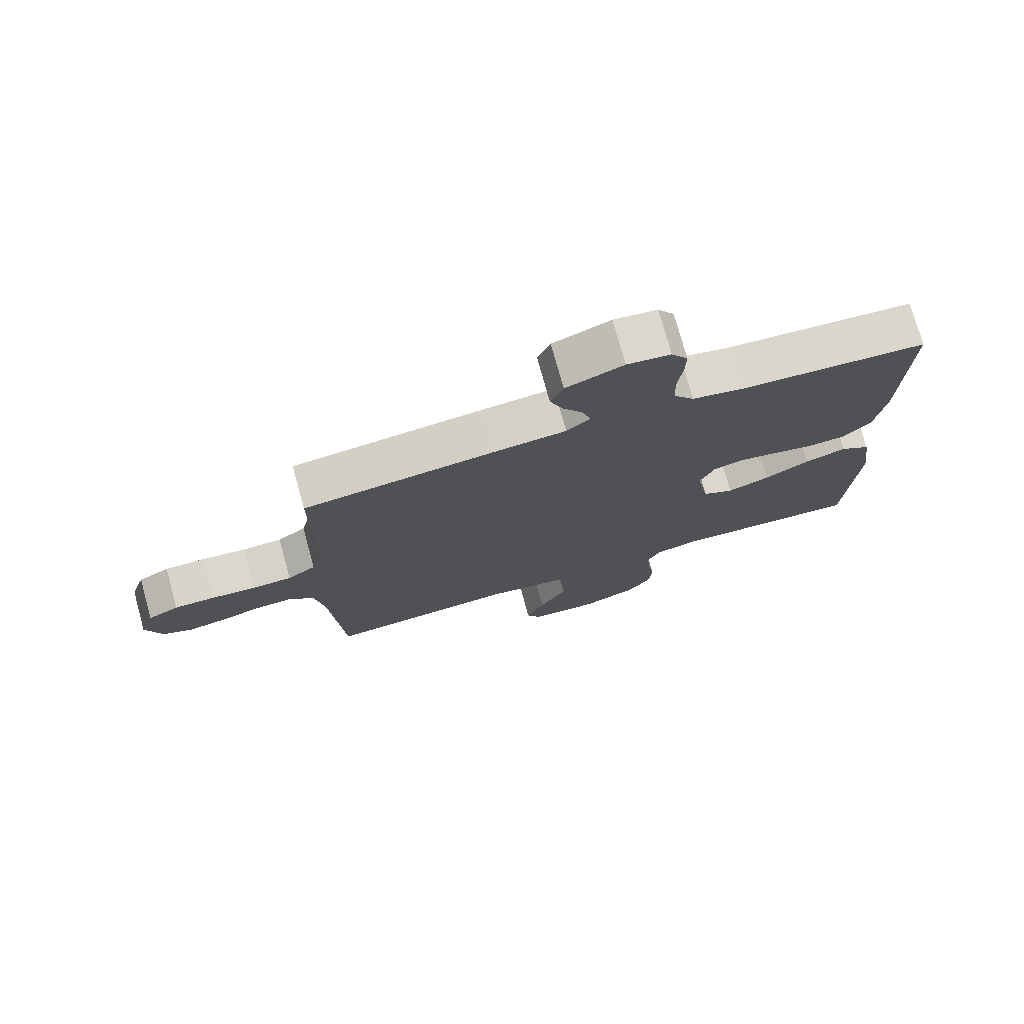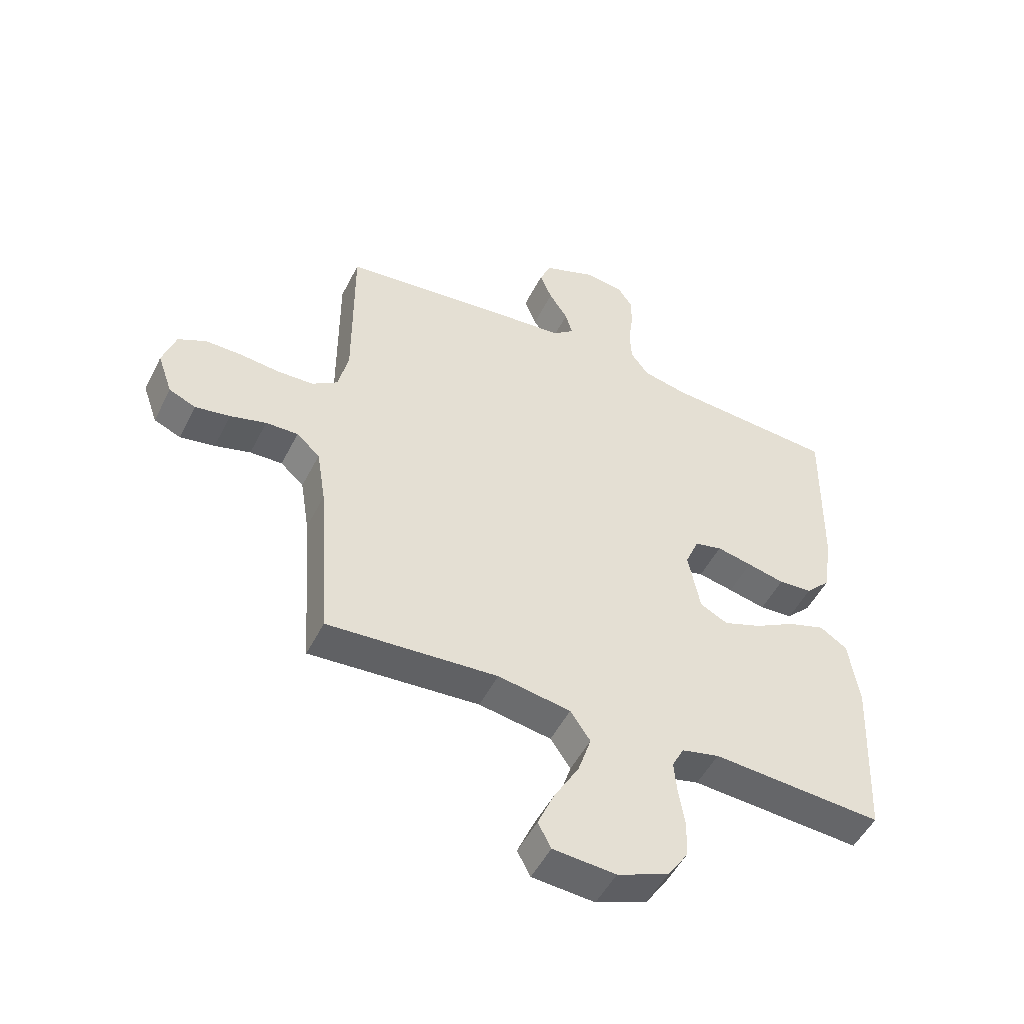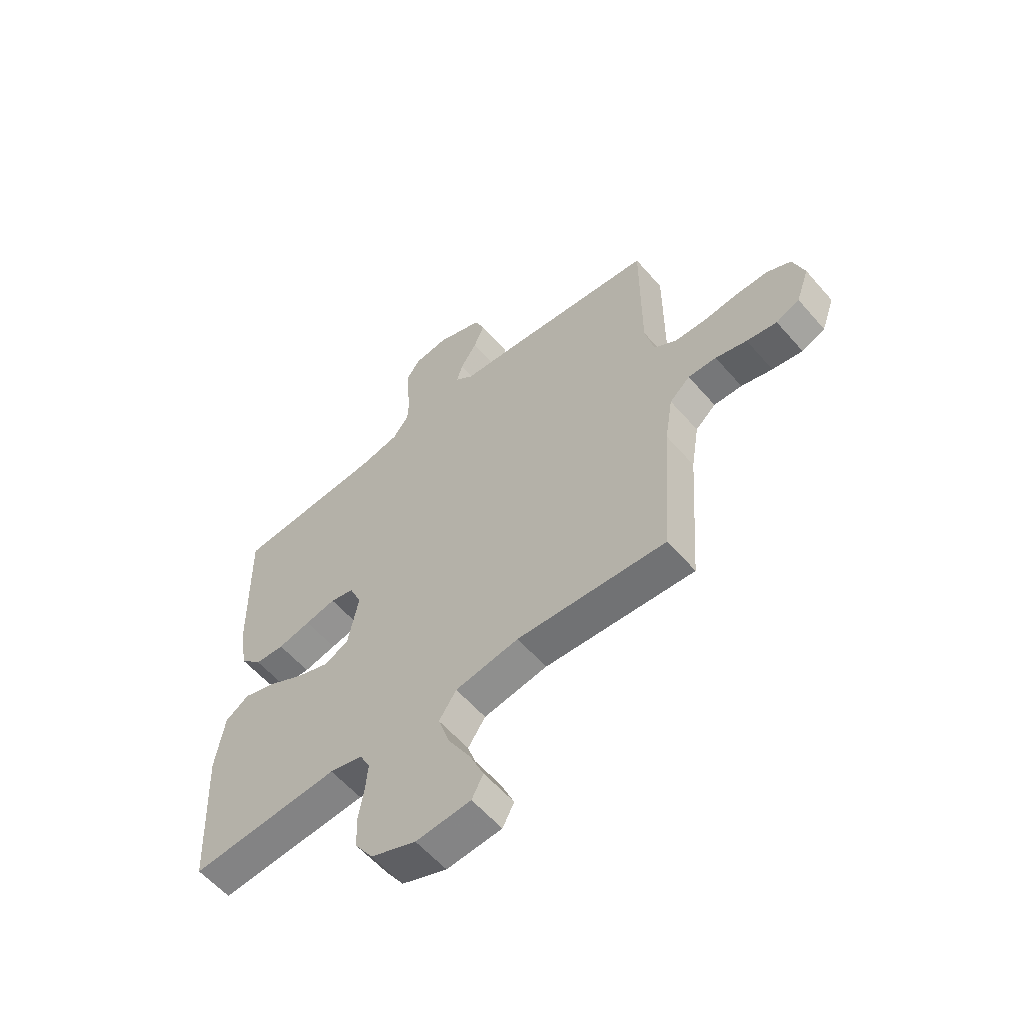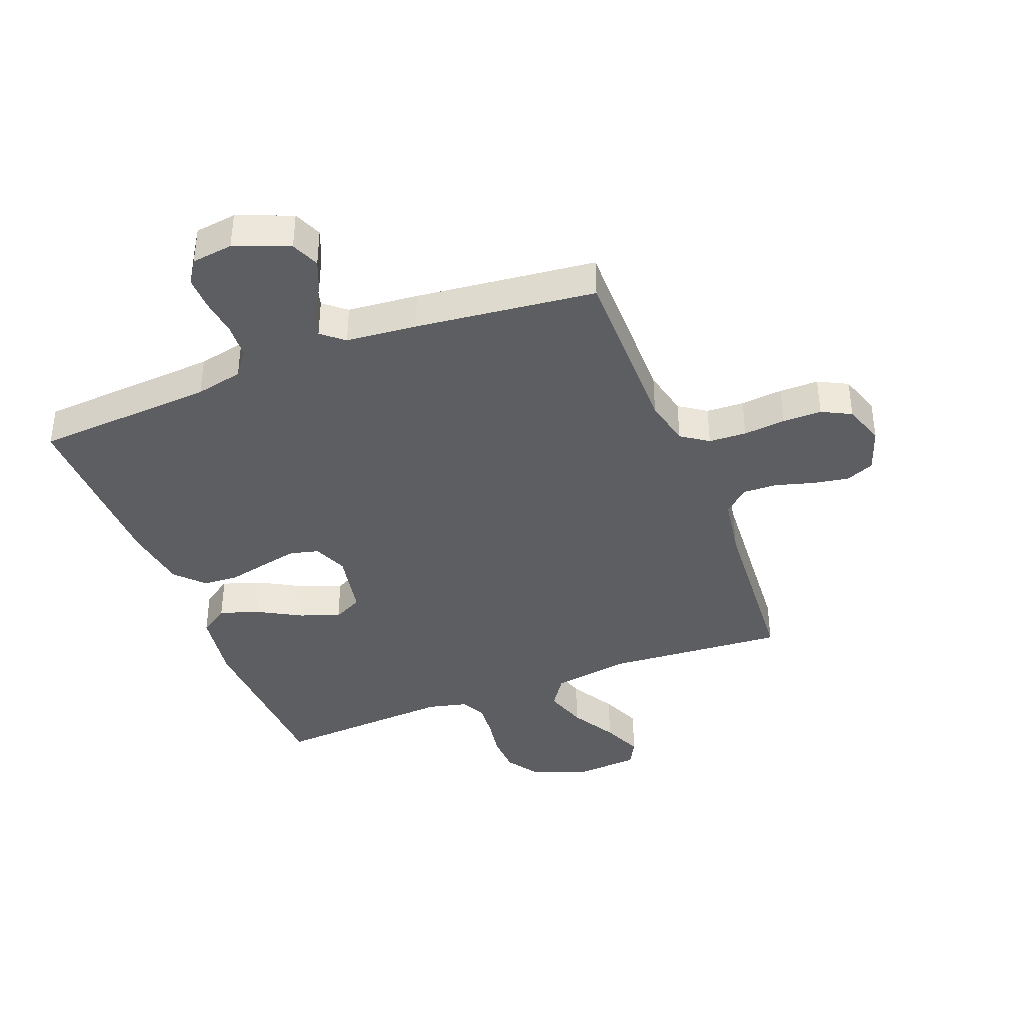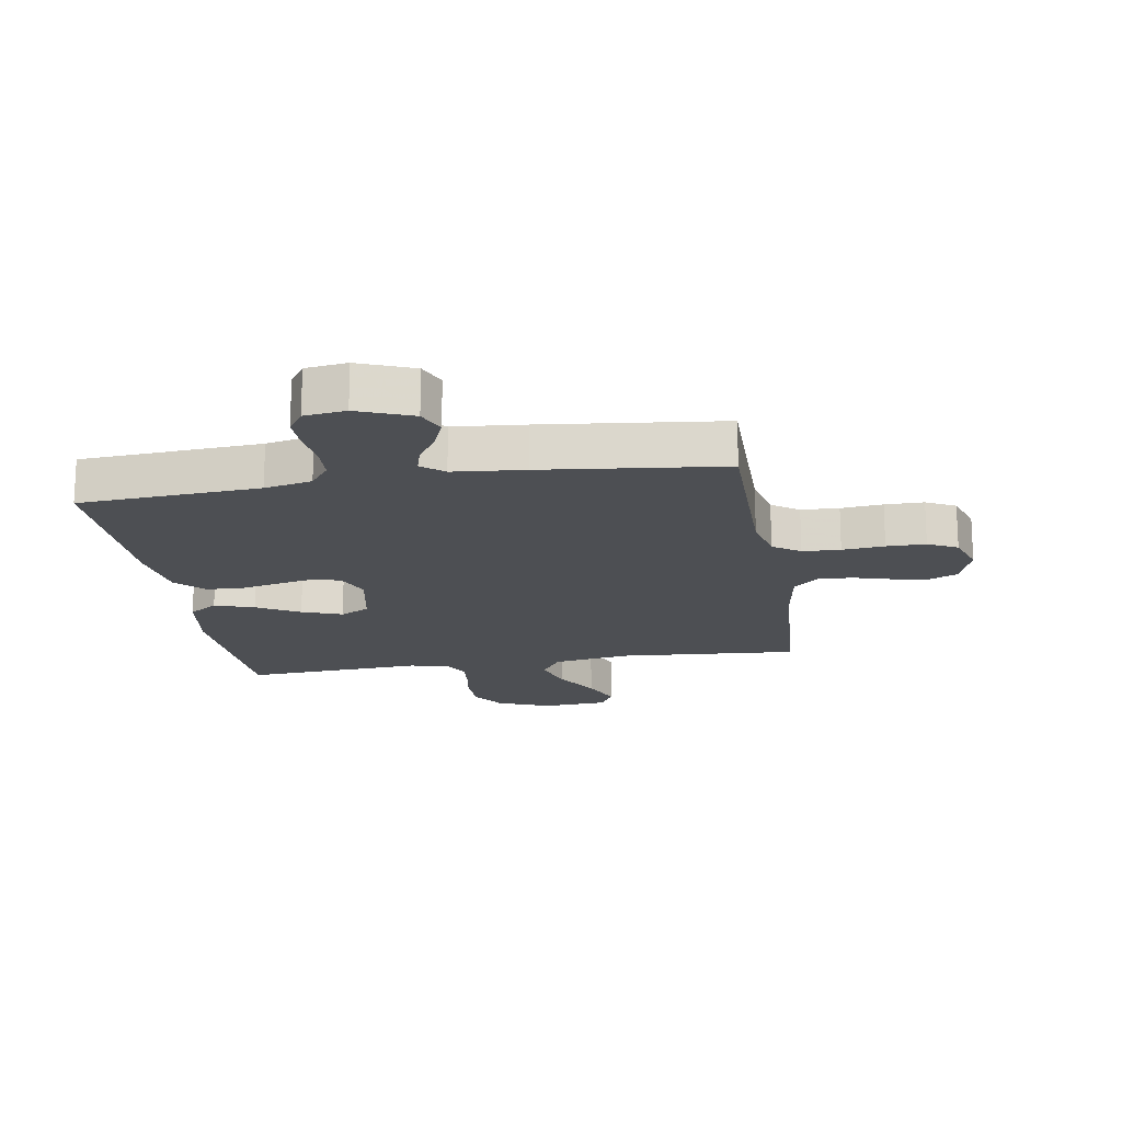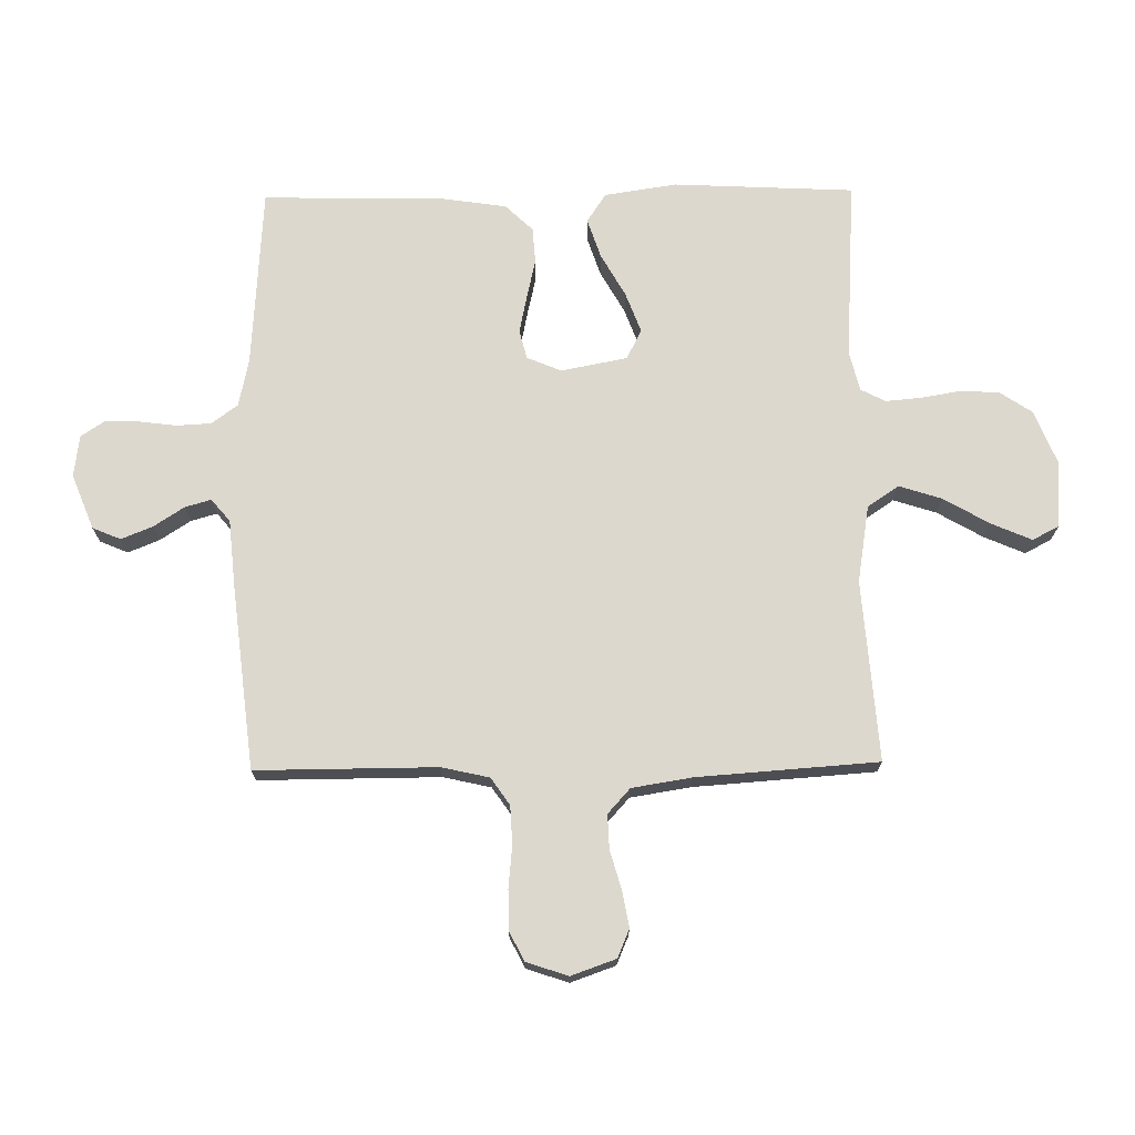
<metadata>
{"format":"obj","ext":"obj","renderer":"f3d","projection":"perspective","resolution":1024,"background":"white","views":[{"elev":75.6,"azim":164.6,"up":"+Z"},{"elev":-50.6,"azim":153.8,"up":"+Z"},{"elev":-58.6,"azim":40.6,"up":"+Z"},{"elev":-39.4,"azim":21.2,"up":"+Y"},{"elev":-17.8,"azim":9.3,"up":"+Y"},{"elev":72.2,"azim":89.2,"up":"+Y"}]}
</metadata>
<code>
v -0.5 0.07 -0.5
v -0.515 0.07 -0.2
v -0.497 0.07 -0.08
v -0.449 0.07 -0.048
v -0.383 0.07 -0.07
v -0.312 0.07 -0.11
v -0.245 0.07 -0.135
v -0.196 0.07 -0.11
v -0.175 0.07 0
v -0.199 0.07 0.057
v -0.247 0.07 0.069
v -0.309 0.07 0.056
v -0.375 0.07 0.041
v -0.434 0.07 0.045
v -0.478 0.07 0.091
v -0.494 0.07 0.2
v -0.5 0.07 0.5
v -0.2 0.07 0.52
v -0.121 0.07 0.537
v -0.089 0.07 0.58
v -0.086 0.07 0.638
v -0.094 0.07 0.701
v -0.095 0.07 0.757
v -0.069 0.07 0.796
v 0 0.07 0.805
v 0.091 0.07 0.769
v 0.111 0.07 0.722
v 0.09 0.07 0.67
v 0.057 0.07 0.619
v 0.045 0.07 0.576
v 0.082 0.07 0.545
v 0.2 0.07 0.534
v 0.5 0.07 0.5
v 0.499 0.07 0.2
v 0.517 0.07 0.121
v 0.562 0.07 0.09
v 0.625 0.07 0.087
v 0.695 0.07 0.094
v 0.76 0.07 0.094
v 0.809 0.07 0.069
v 0.832 0.07 0
v 0.806 0.07 -0.074
v 0.759 0.07 -0.094
v 0.698 0.07 -0.083
v 0.635 0.07 -0.065
v 0.578 0.07 -0.063
v 0.537 0.07 -0.1
v 0.521 0.07 -0.2
v 0.5 0.07 -0.5
v 0.2 0.07 -0.478
v 0.072 0.07 -0.499
v 0.037 0.07 -0.551
v 0.06 0.07 -0.622
v 0.104 0.07 -0.698
v 0.133 0.07 -0.765
v 0.11 0.07 -0.809
v 0 0.07 -0.817
v -0.09 0.07 -0.781
v -0.126 0.07 -0.727
v -0.129 0.07 -0.662
v -0.118 0.07 -0.596
v -0.113 0.07 -0.538
v -0.134 0.07 -0.497
v -0.2 0.07 -0.481
v -0.5 0 -0.5
v -0.515 0 -0.2
v -0.497 0 -0.08
v -0.449 0 -0.048
v -0.383 0 -0.07
v -0.312 0 -0.11
v -0.245 0 -0.135
v -0.196 0 -0.11
v -0.175 0 0
v -0.199 0 0.057
v -0.247 0 0.069
v -0.309 0 0.056
v -0.375 0 0.041
v -0.434 0 0.045
v -0.478 0 0.091
v -0.494 0 0.2
v -0.5 0 0.5
v -0.2 0 0.52
v -0.121 0 0.537
v -0.089 0 0.58
v -0.086 0 0.638
v -0.094 0 0.701
v -0.095 0 0.757
v -0.069 0 0.796
v 0 0 0.805
v 0.091 0 0.769
v 0.111 0 0.722
v 0.09 0 0.67
v 0.057 0 0.619
v 0.045 0 0.576
v 0.082 0 0.545
v 0.2 0 0.534
v 0.5 0 0.5
v 0.499 0 0.2
v 0.517 0 0.121
v 0.562 0 0.09
v 0.625 0 0.087
v 0.695 0 0.094
v 0.76 0 0.094
v 0.809 0 0.069
v 0.832 0 0
v 0.806 0 -0.074
v 0.759 0 -0.094
v 0.698 0 -0.083
v 0.635 0 -0.065
v 0.578 0 -0.063
v 0.537 0 -0.1
v 0.521 0 -0.2
v 0.5 0 -0.5
v 0.2 0 -0.478
v 0.072 0 -0.499
v 0.037 0 -0.551
v 0.06 0 -0.622
v 0.104 0 -0.698
v 0.133 0 -0.765
v 0.11 0 -0.809
v 0 0 -0.817
v -0.09 0 -0.781
v -0.126 0 -0.727
v -0.129 0 -0.662
v -0.118 0 -0.596
v -0.113 0 -0.538
v -0.134 0 -0.497
v -0.2 0 -0.481
f 59 60 61
f 58 59 61
f 57 58 61
f 56 57 61
f 55 56 61
f 54 55 61
f 53 54 61
f 52 53 61 62
f 51 52 62 63
f 48 49 50
f 51 63 64
f 50 51 64
f 48 50 64
f 47 48 64
f 43 44 45
f 42 43 45
f 41 42 45
f 40 41 45
f 39 40 45
f 38 39 45
f 37 38 45
f 36 37 45 46
f 47 64 1
f 46 47 1
f 36 46 1
f 35 36 1
f 31 32 33 34
f 27 28 29
f 26 27 29
f 25 26 29
f 24 25 29
f 23 24 29
f 22 23 29
f 21 22 29
f 20 21 29 30
f 19 20 30 31
f 16 17 18
f 15 16 18
f 14 15 18
f 13 14 18
f 12 13 18
f 18 19 31
f 12 18 31
f 11 12 31
f 4 5 6
f 3 4 6
f 2 3 6
f 1 2 6
f 1 6 7
f 35 1 7 8
f 31 34 35
f 11 31 35
f 10 11 35
f 9 10 35
f 8 9 35
f 125 124 123
f 125 123 122
f 125 122 121
f 125 121 120
f 125 120 119
f 125 119 118
f 125 118 117
f 126 125 117 116
f 127 126 116 115
f 114 113 112
f 128 127 115
f 128 115 114
f 128 114 112
f 128 112 111
f 109 108 107
f 109 107 106
f 109 106 105
f 109 105 104
f 109 104 103
f 109 103 102
f 109 102 101
f 110 109 101 100
f 65 128 111
f 65 111 110
f 65 110 100
f 65 100 99
f 98 97 96 95
f 93 92 91
f 93 91 90
f 93 90 89
f 93 89 88
f 93 88 87
f 93 87 86
f 93 86 85
f 94 93 85 84
f 95 94 84 83
f 82 81 80
f 82 80 79
f 82 79 78
f 82 78 77
f 82 77 76
f 95 83 82
f 95 82 76
f 95 76 75
f 70 69 68
f 70 68 67
f 70 67 66
f 70 66 65
f 71 70 65
f 72 71 65 99
f 99 98 95
f 99 95 75
f 99 75 74
f 99 74 73
f 99 73 72
f 1 65 66 2
f 2 66 67 3
f 3 67 68 4
f 4 68 69 5
f 5 69 70 6
f 6 70 71 7
f 7 71 72 8
f 8 72 73 9
f 9 73 74 10
f 10 74 75 11
f 11 75 76 12
f 12 76 77 13
f 13 77 78 14
f 14 78 79 15
f 15 79 80 16
f 16 80 81 17
f 17 81 82 18
f 18 82 83 19
f 19 83 84 20
f 20 84 85 21
f 21 85 86 22
f 22 86 87 23
f 23 87 88 24
f 24 88 89 25
f 25 89 90 26
f 26 90 91 27
f 27 91 92 28
f 28 92 93 29
f 29 93 94 30
f 30 94 95 31
f 31 95 96 32
f 32 96 97 33
f 33 97 98 34
f 34 98 99 35
f 35 99 100 36
f 36 100 101 37
f 37 101 102 38
f 38 102 103 39
f 39 103 104 40
f 40 104 105 41
f 41 105 106 42
f 42 106 107 43
f 43 107 108 44
f 44 108 109 45
f 45 109 110 46
f 46 110 111 47
f 47 111 112 48
f 48 112 113 49
f 49 113 114 50
f 50 114 115 51
f 51 115 116 52
f 52 116 117 53
f 53 117 118 54
f 54 118 119 55
f 55 119 120 56
f 56 120 121 57
f 57 121 122 58
f 58 122 123 59
f 59 123 124 60
f 60 124 125 61
f 61 125 126 62
f 62 126 127 63
f 63 127 128 64
f 64 128 65 1

</code>
